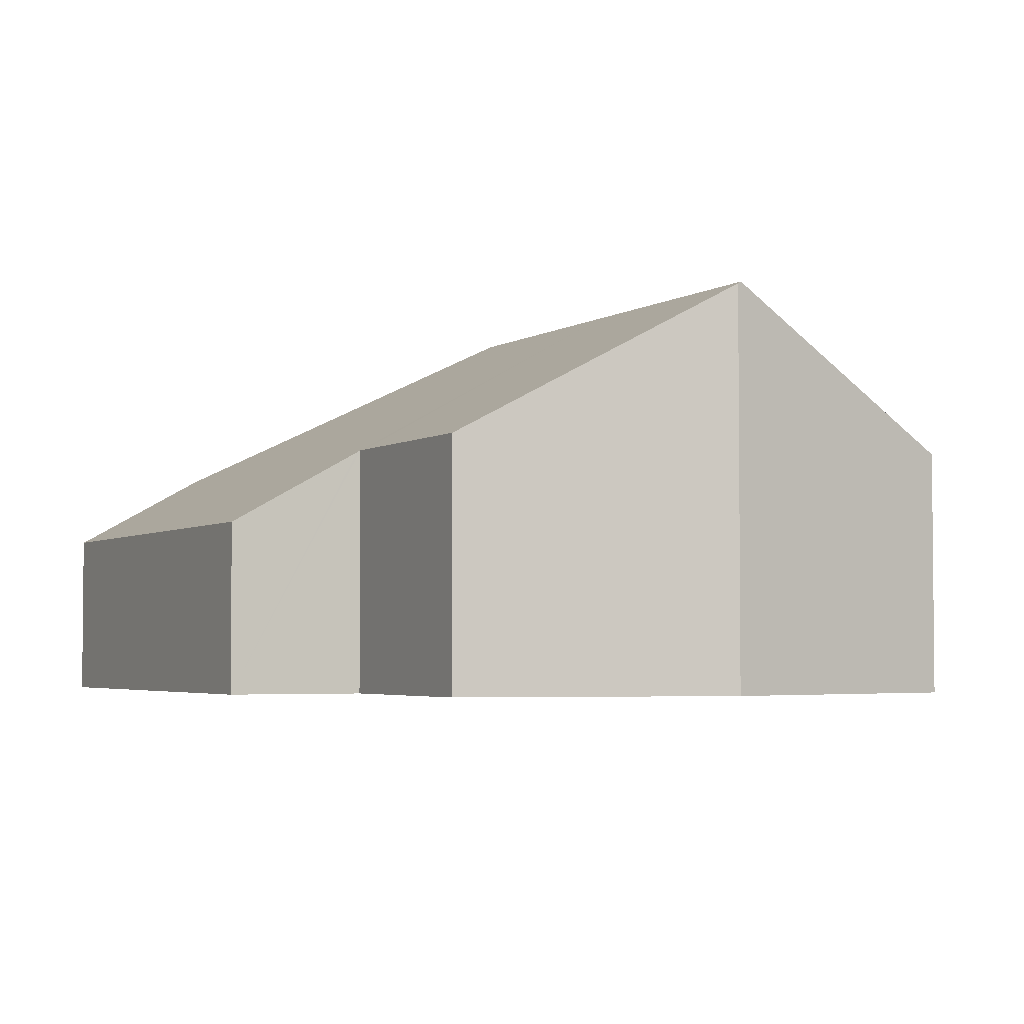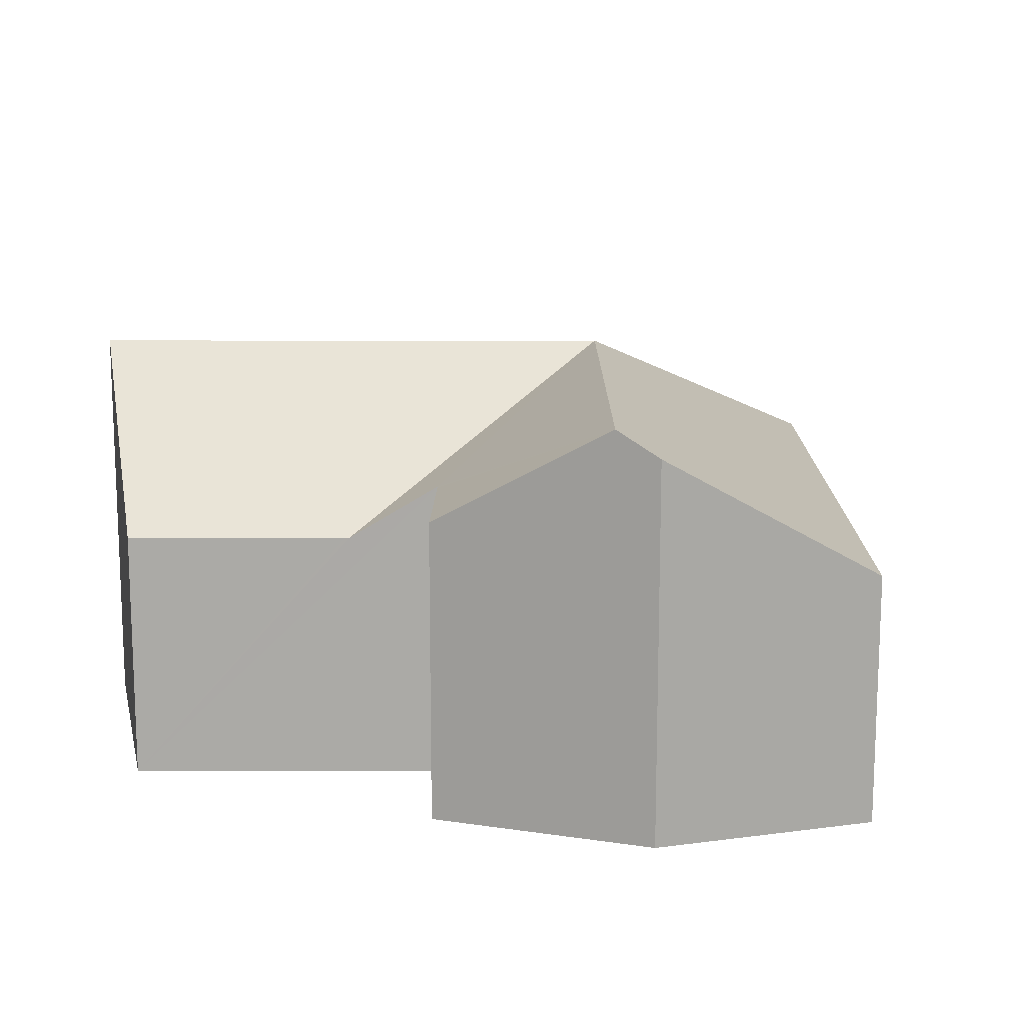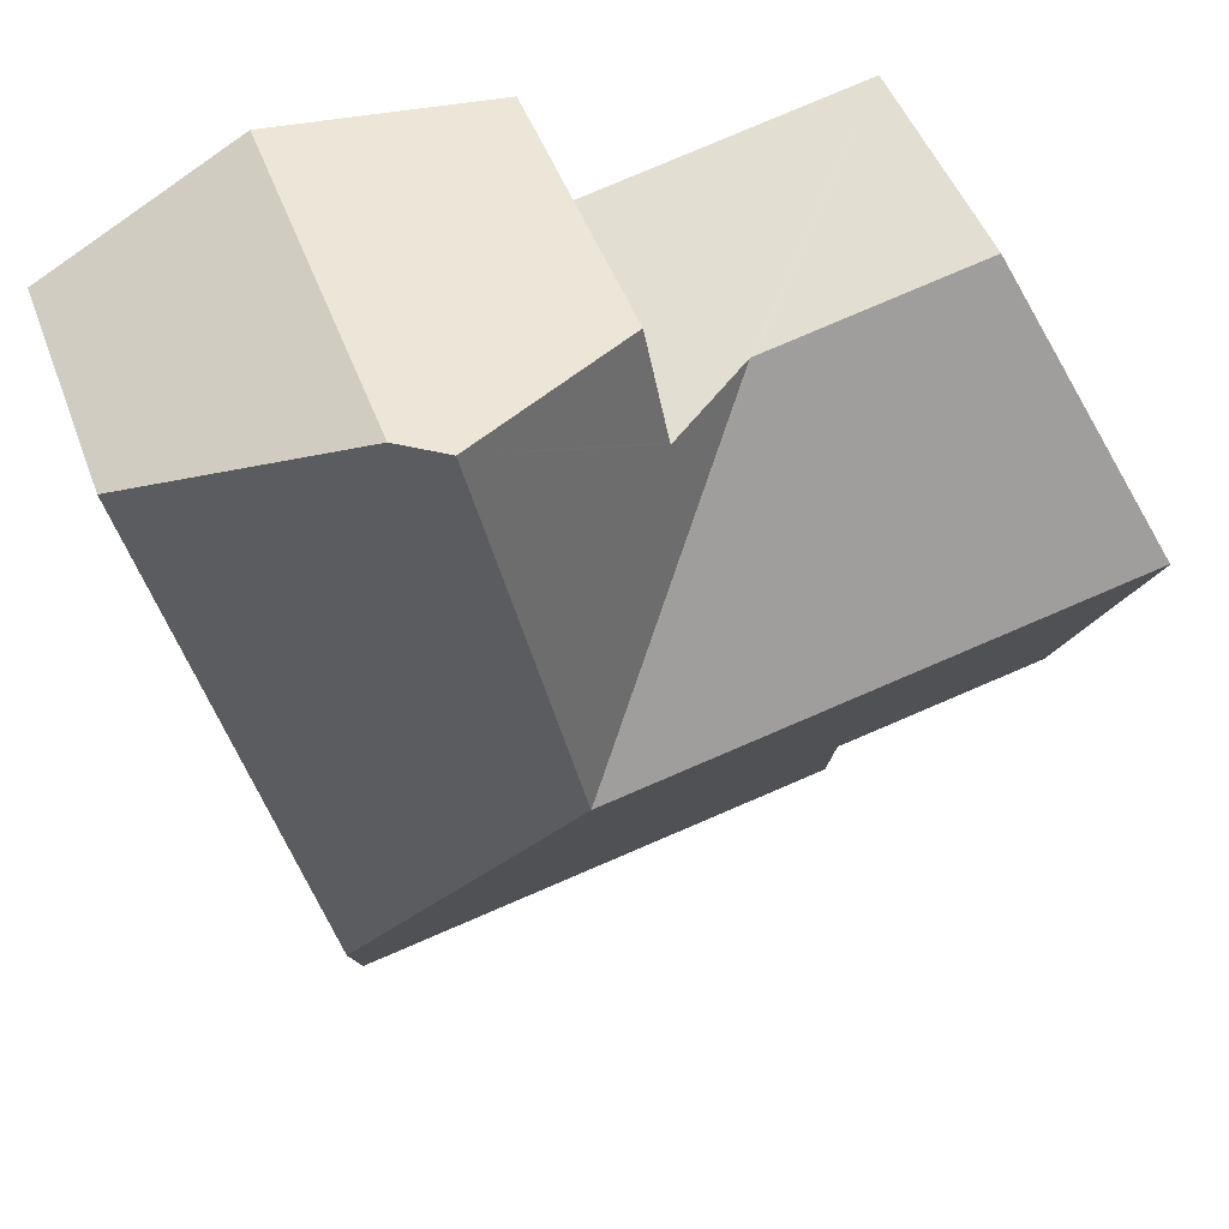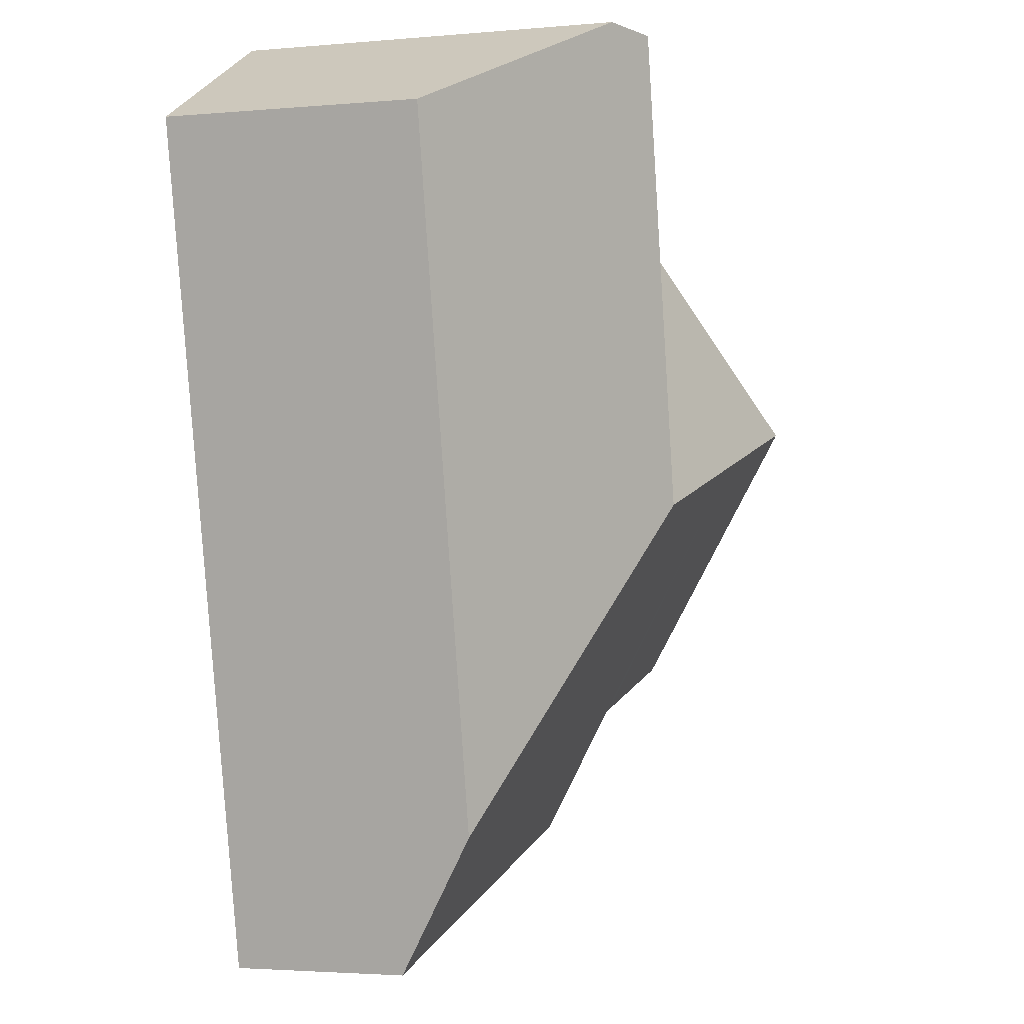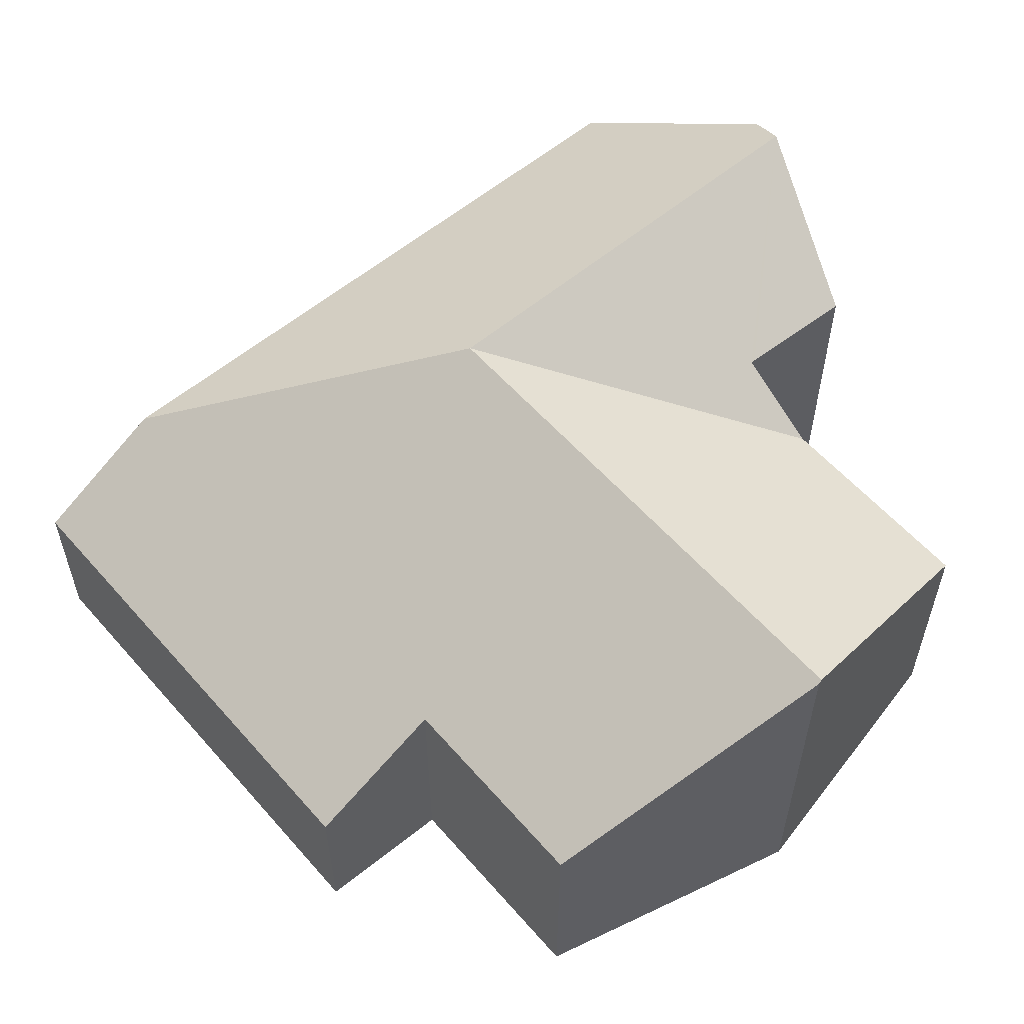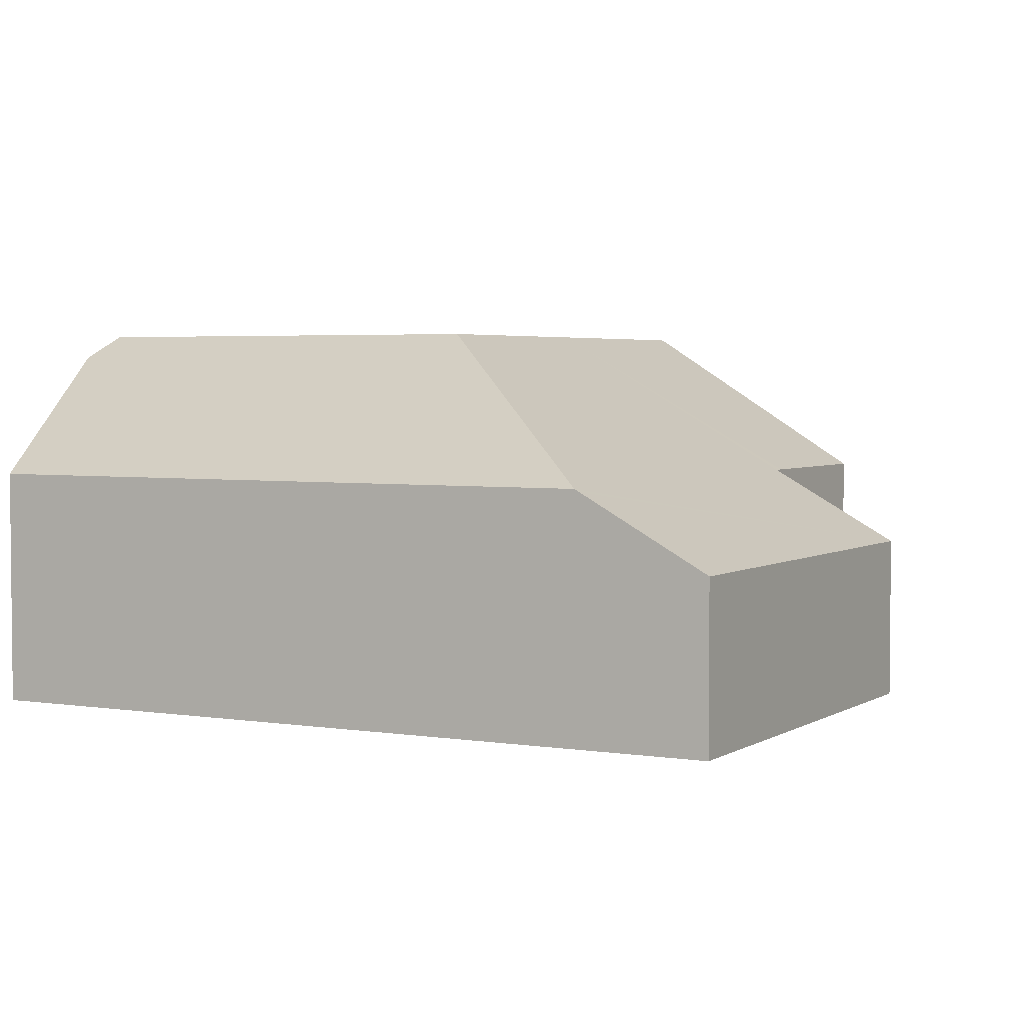
<metadata>
{"format":"obj","ext":"obj","renderer":"f3d","projection":"perspective","resolution":1024,"background":"white","views":[{"elev":-3.5,"azim":-105.5,"up":"+Y"},{"elev":14.3,"azim":12.1,"up":"+Y"},{"elev":48.1,"azim":160.1,"up":"+Z"},{"elev":-2.9,"azim":107.6,"up":"+Z"},{"elev":57.3,"azim":-118.7,"up":"+Y"},{"elev":3.5,"azim":130.6,"up":"+Y"}]}
</metadata>
<code>
v  8.857 6.332 4.106
v  13.12 8.41 7.252
v  12.3 8.41 3.474
v  8.875 6.329 4.204
v  9.347 6.271 6.816
v  11.04 8.409 -2.264
v  7.007 5.206 4.501
v  6.915 5.207 4.52
v  2.455 5.206 5.472
v  5.678 8.41 -1.124
v  0.034 8.411 0.075
v  17.56 5.21 2.352
v  15.07 5.211 -9.012
v  18.16 5.21 5.092
v  14.04 7.893 7.358
v  4.128 3.591 -9.678
v  15.04 5.151 -9.117
v  14.44 3.592 -11.86
v  4.687 5.195 -6.841
v  4.671 5.15 -6.92
v  4.436 5.196 -6.789
v  0.24 5.185 -5.919
v  0 8.366 5.123e-16
v  0 0 0
v  0.24 3.624e-16 -5.919
v  8.857 -2.514e-16 4.106
v  9.347 -4.174e-16 6.816
v  8.875 -2.574e-16 4.204
v  4.128 5.926e-16 -9.678
v  4.687 4.189e-16 -6.841
v  4.671 4.237e-16 -6.92
v  2.455 -3.351e-16 5.472
v  0.034 -4.592e-18 0.075
v  7.007 -2.756e-16 4.501
v  6.915 -2.768e-16 4.52
v  14.04 -4.505e-16 7.358
v  13.12 -4.441e-16 7.252
v  18.16 -3.118e-16 5.092
v  17.56 -1.44e-16 2.352
v  15.07 5.518e-16 -9.012
v  15.04 5.583e-16 -9.117
v  14.44 7.263e-16 -11.86
v  4.436 4.157e-16 -6.789
g defaultobject
f 1 2 3
f 2 1 4
f 2 4 5
f 6 1 3
f 1 6 7
f 6 8 7
f 8 6 9
f 9 6 10
f 9 10 11
f 6 12 13
f 12 6 3
f 12 3 14
f 14 3 15
f 15 3 2
f 16 17 18
f 17 16 13
f 13 16 6
f 6 16 19
f 6 19 10
f 19 16 20
f 10 19 21
f 10 21 22
f 10 22 11
f 11 22 23
f 22 24 23
f 24 22 25
f 26 4 1
f 4 26 5
f 5 26 27
f 27 26 28
f 29 20 16
f 20 29 19
f 19 29 30
f 30 29 31
f 23 9 11
f 9 23 24
f 9 24 32
f 32 24 33
f 32 8 9
f 8 32 7
f 7 32 1
f 1 32 34
f 1 34 26
f 34 32 35
f 27 2 5
f 2 27 15
f 15 27 36
f 36 27 37
f 36 14 15
f 14 36 38
f 38 12 14
f 12 38 39
f 12 39 13
f 13 39 40
f 13 40 17
f 17 40 18
f 18 40 41
f 18 41 42
f 42 16 18
f 16 42 29
f 21 25 22
f 25 21 19
f 25 19 43
f 43 19 30
f 41 29 42
f 29 41 40
f 29 40 39
f 29 39 31
f 31 39 30
f 30 39 43
f 43 39 25
f 25 39 24
f 24 39 38
f 24 38 26
f 26 38 36
f 26 36 28
f 28 36 37
f 28 37 27
f 26 33 24
f 33 26 34
f 33 34 35
f 33 35 32

</code>
